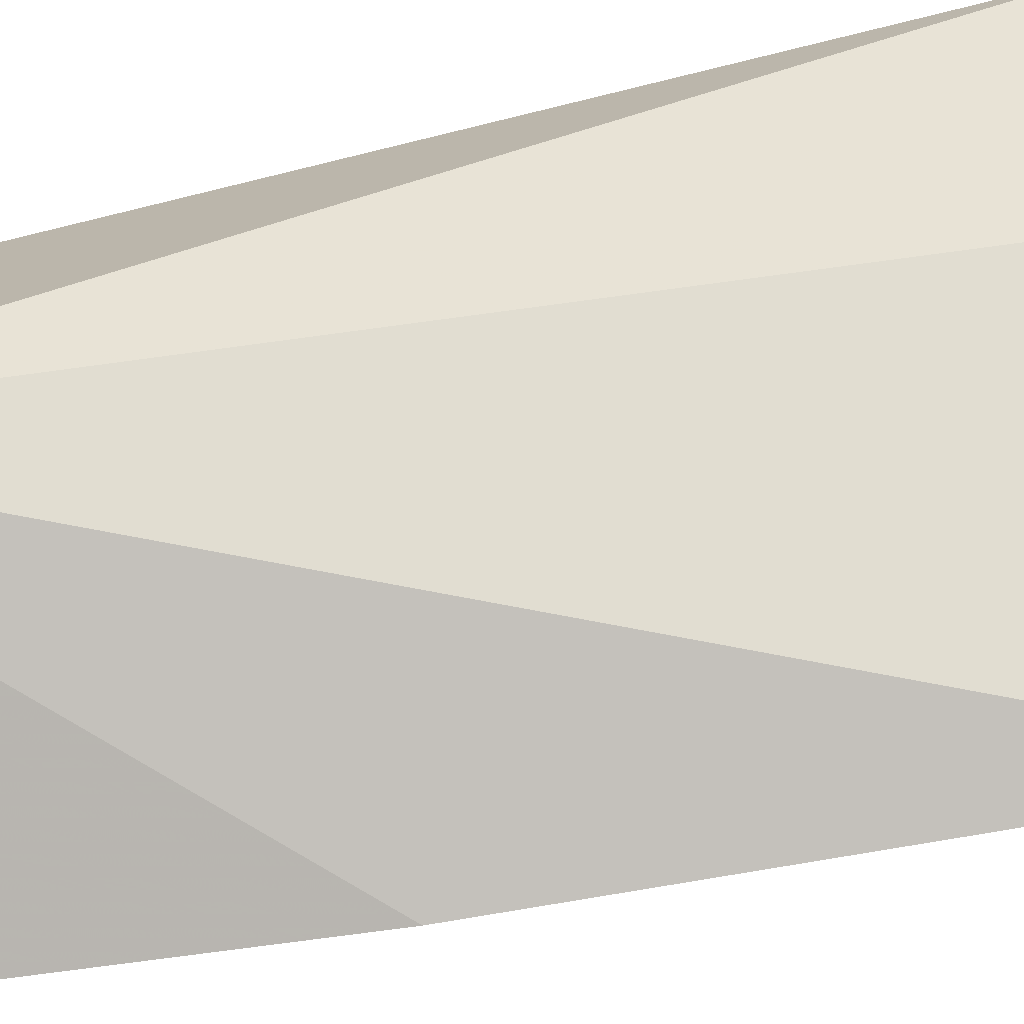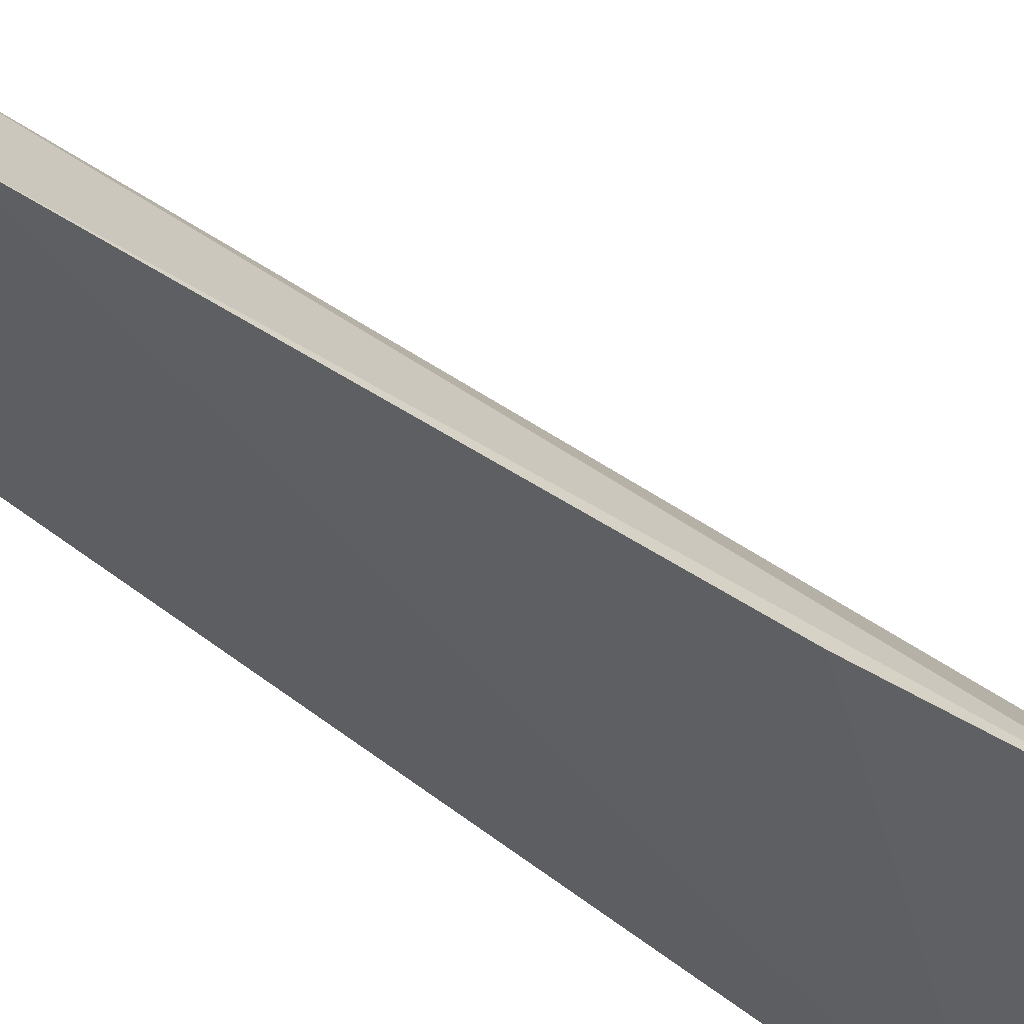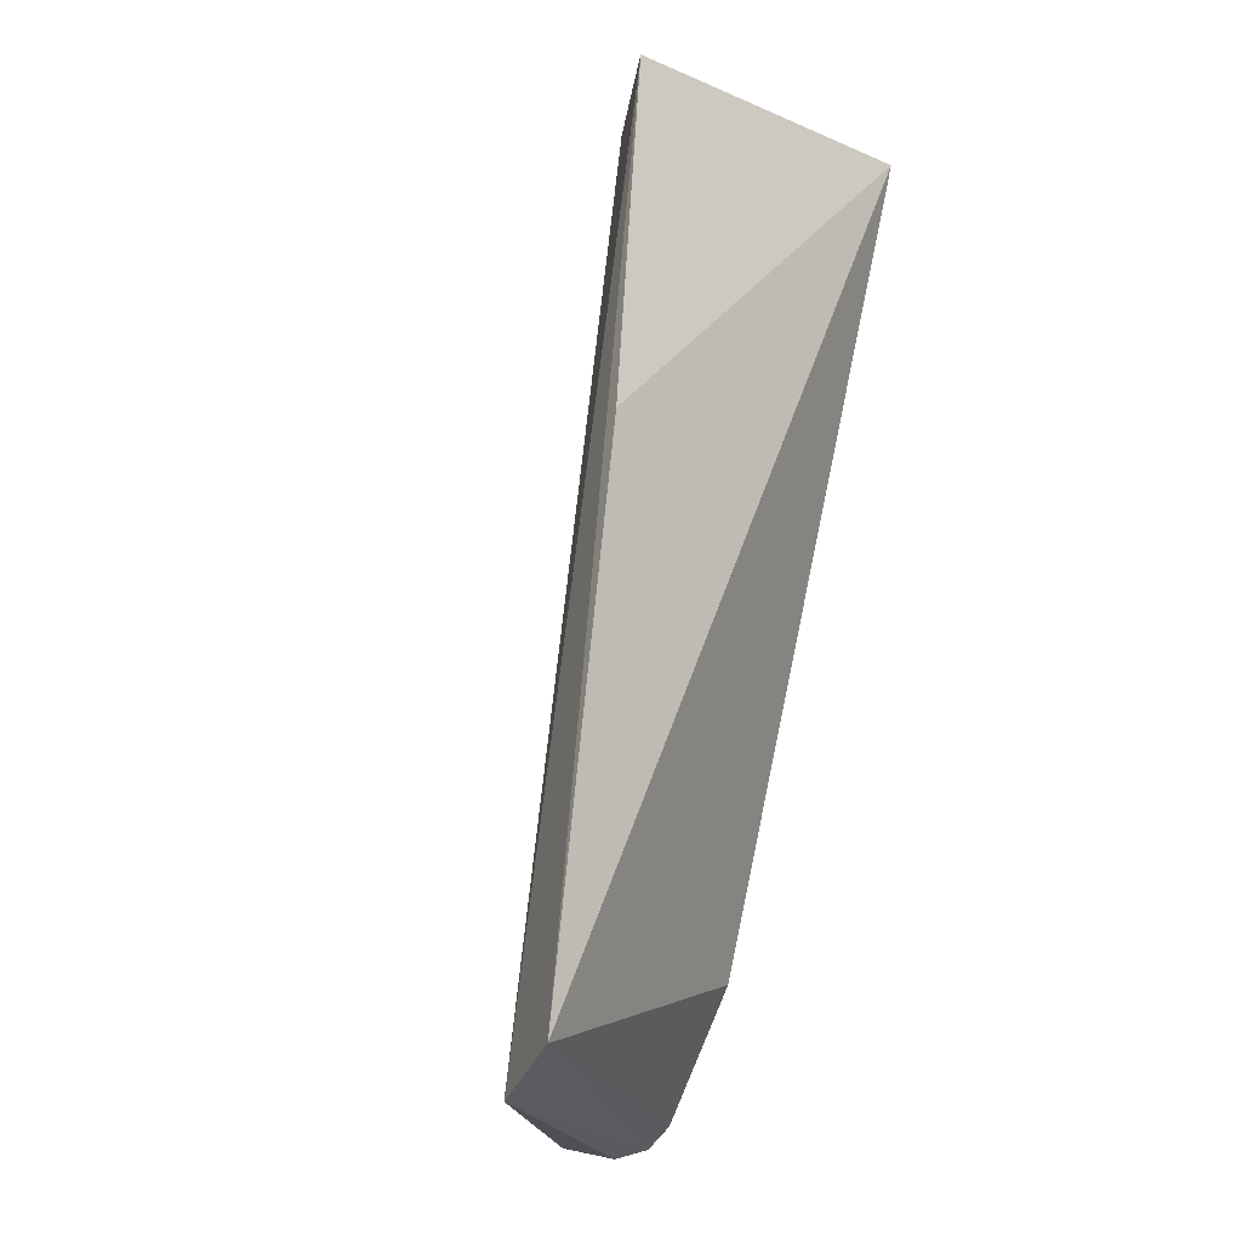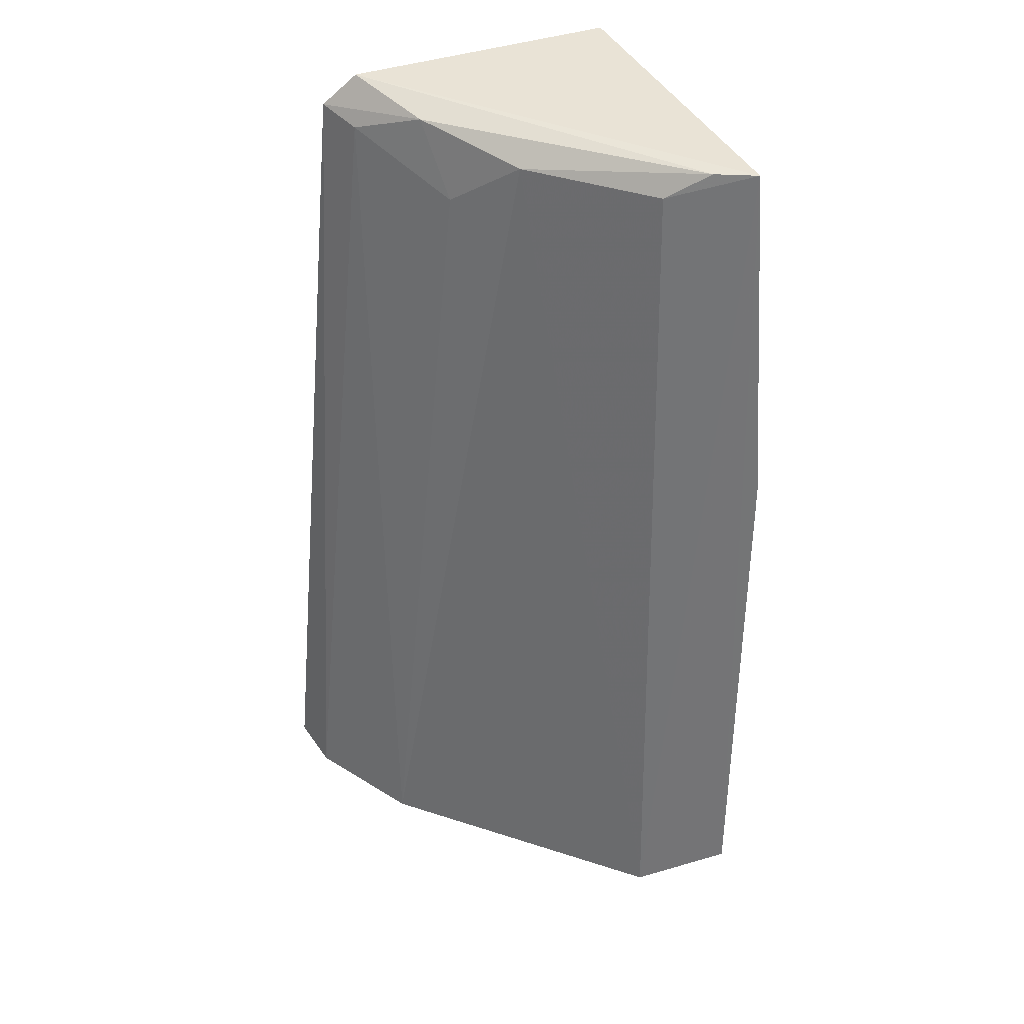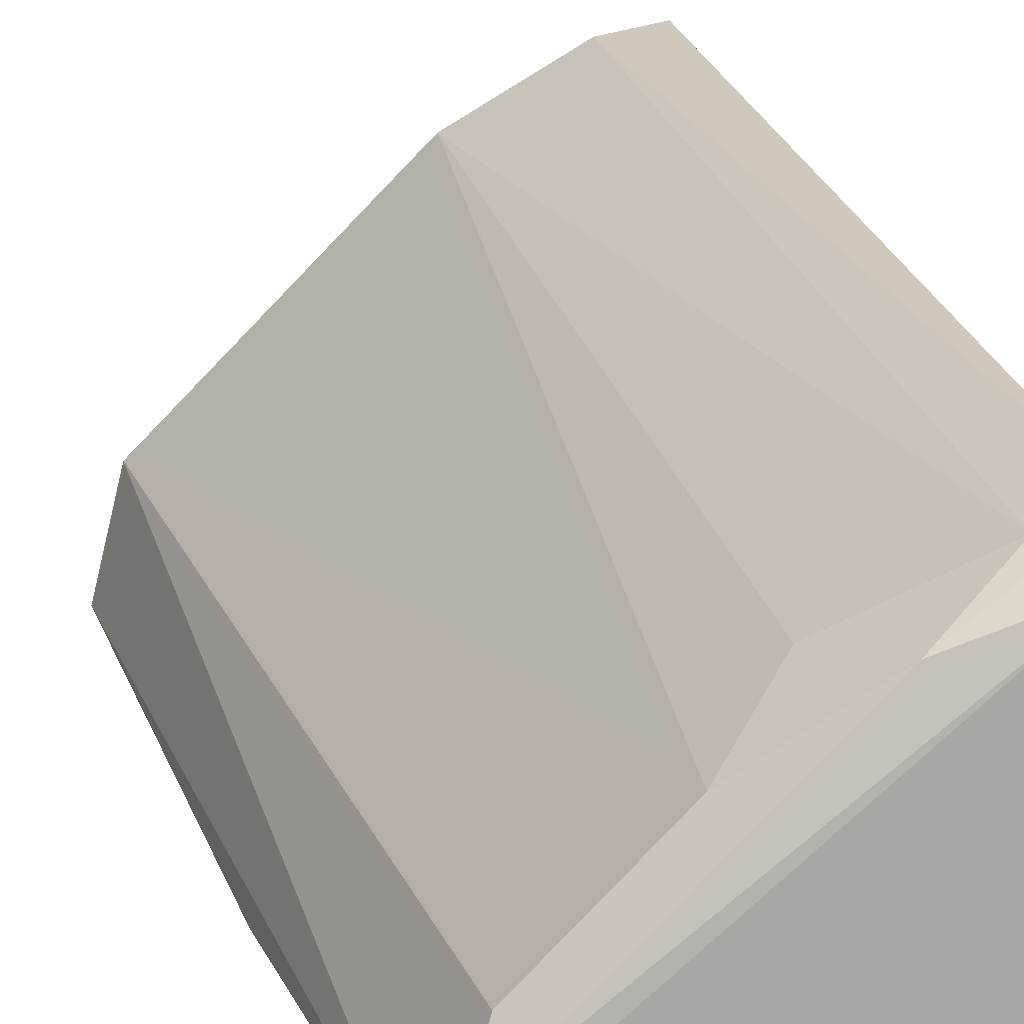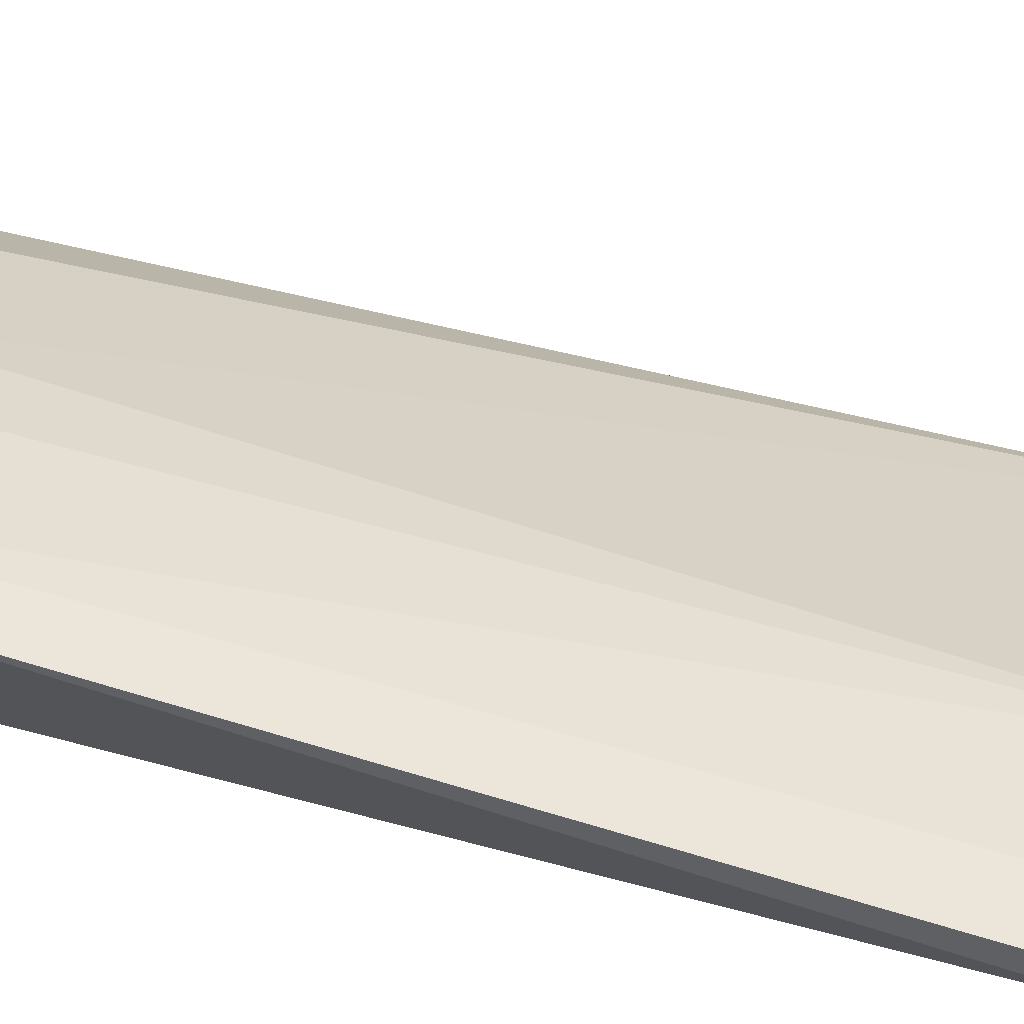
<metadata>
{"format":"obj","ext":"obj","renderer":"f3d","projection":"perspective","resolution":1024,"background":"white","views":[{"elev":-79.4,"azim":103.7,"up":"+Y"},{"elev":-46.7,"azim":-120.7,"up":"+Y"},{"elev":-19.6,"azim":-38.0,"up":"+Z"},{"elev":39.3,"azim":-113.1,"up":"+Z"},{"elev":16.9,"azim":-11.1,"up":"+Y"},{"elev":71.5,"azim":108.9,"up":"+Y"}]}
</metadata>
<code>
v -0.008967 0.01698 0.08363
v -0.009148 0.01101 0.08374
v -0.008789 0.01918 0.06435
v -0.0174 0.01306 0.06348
v -0.01626 0.01066 0.08344
v -0.01141 0.01413 0.06633
v -0.0125 0.01797 0.06351
v -0.008659 0.01769 0.08289
v -0.01801 0.01099 0.06414
v -0.01011 0.01936 0.0636
v -0.01308 0.01473 0.08286
v -0.01703 0.01043 0.07559
v -0.009009 0.01962 0.06389
v -0.009605 0.01728 0.08268
v -0.01535 0.01243 0.08281
v -0.01095 0.0162 0.08331
v -0.01187 0.01589 0.08172
v -0.01577 0.0115 0.0834
f 5 2 1
f 6 3 2
f 8 1 2
f 8 2 3
f 9 5 4
f 9 6 2
f 9 3 6
f 10 4 7
f 11 7 4
f 12 9 2
f 12 2 5
f 12 5 9
f 13 9 4
f 13 4 10
f 13 3 9
f 13 10 8
f 13 8 3
f 14 10 7
f 14 8 10
f 15 11 4
f 15 4 5
f 16 1 8
f 16 8 14
f 17 14 7
f 17 7 11
f 17 16 14
f 17 11 16
f 18 15 5
f 18 11 15
f 18 16 11
f 18 5 1
f 18 1 16

</code>
